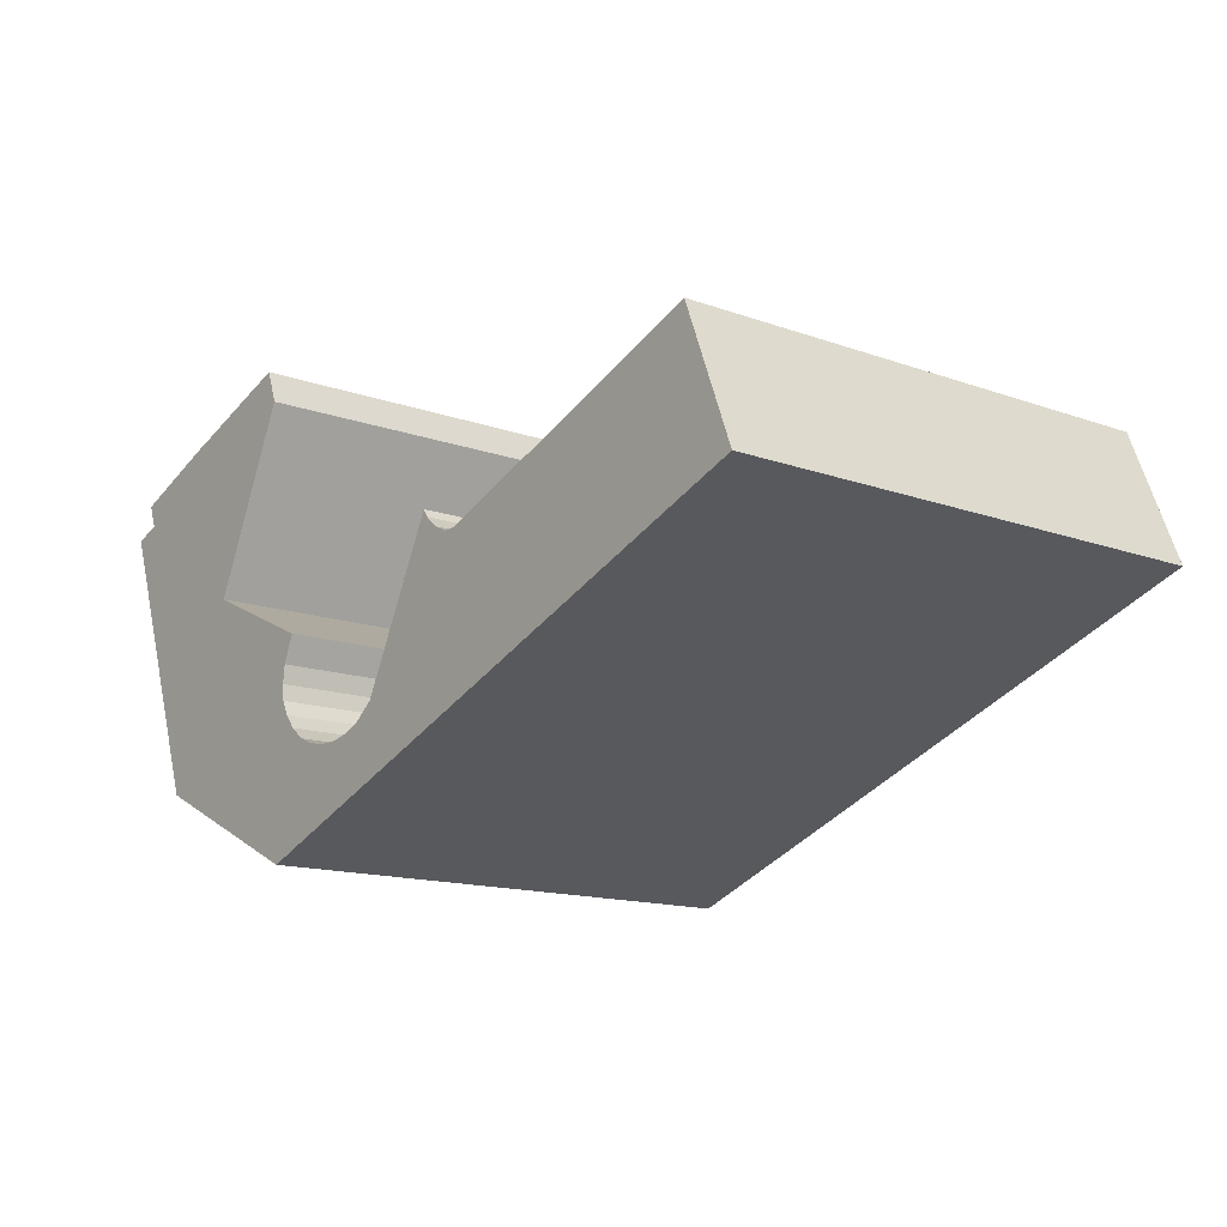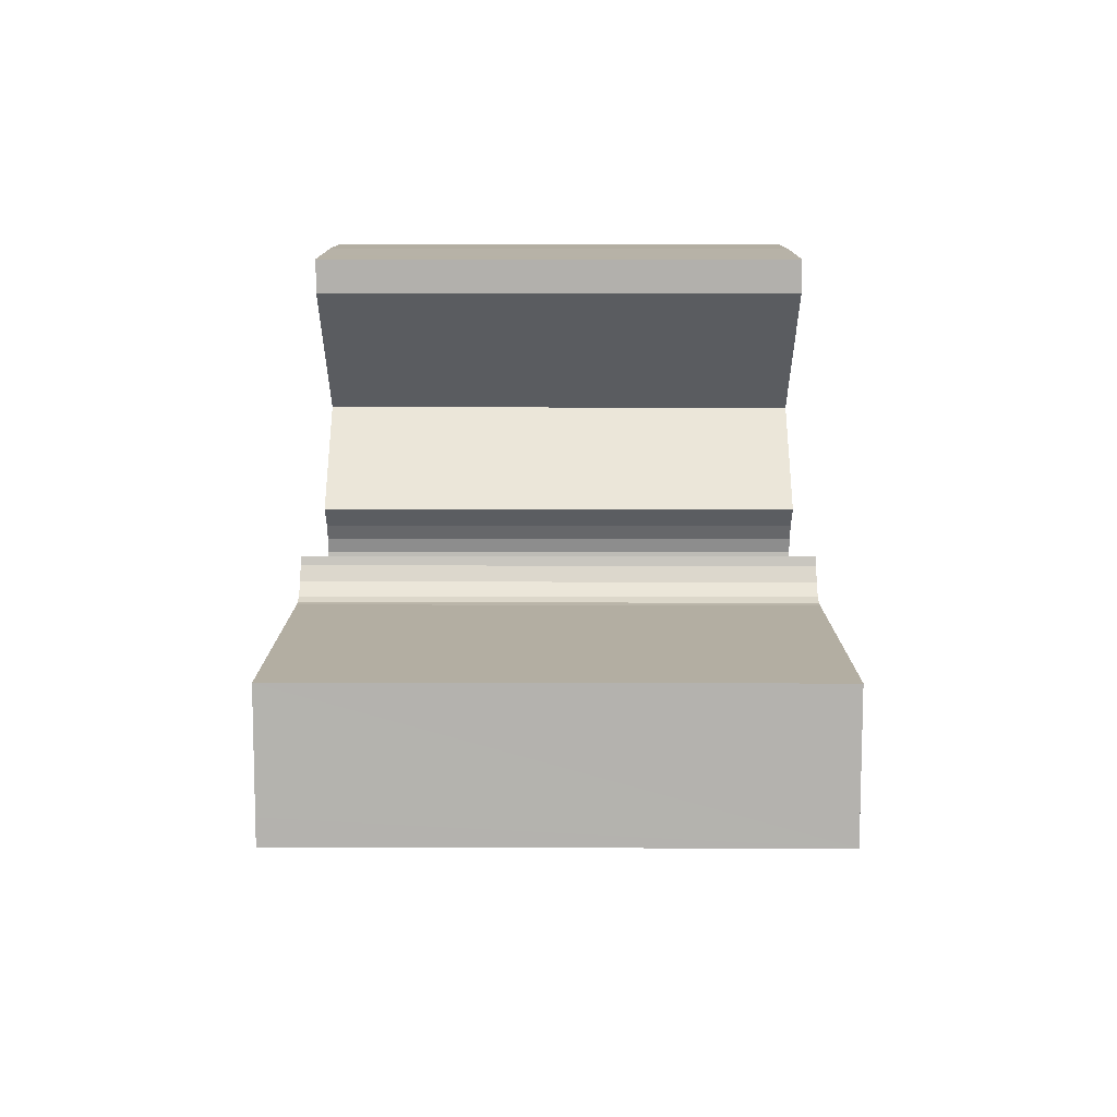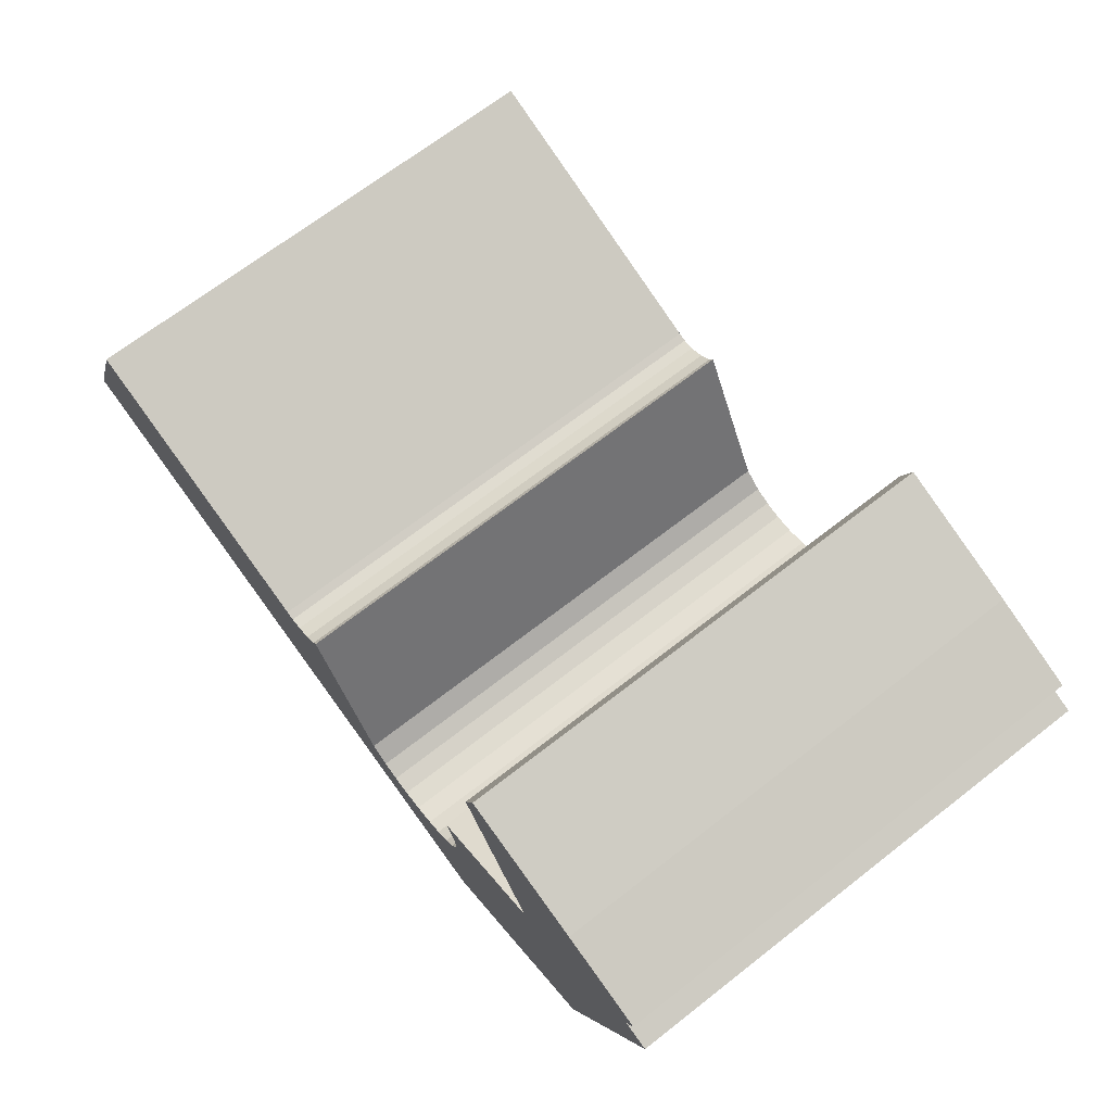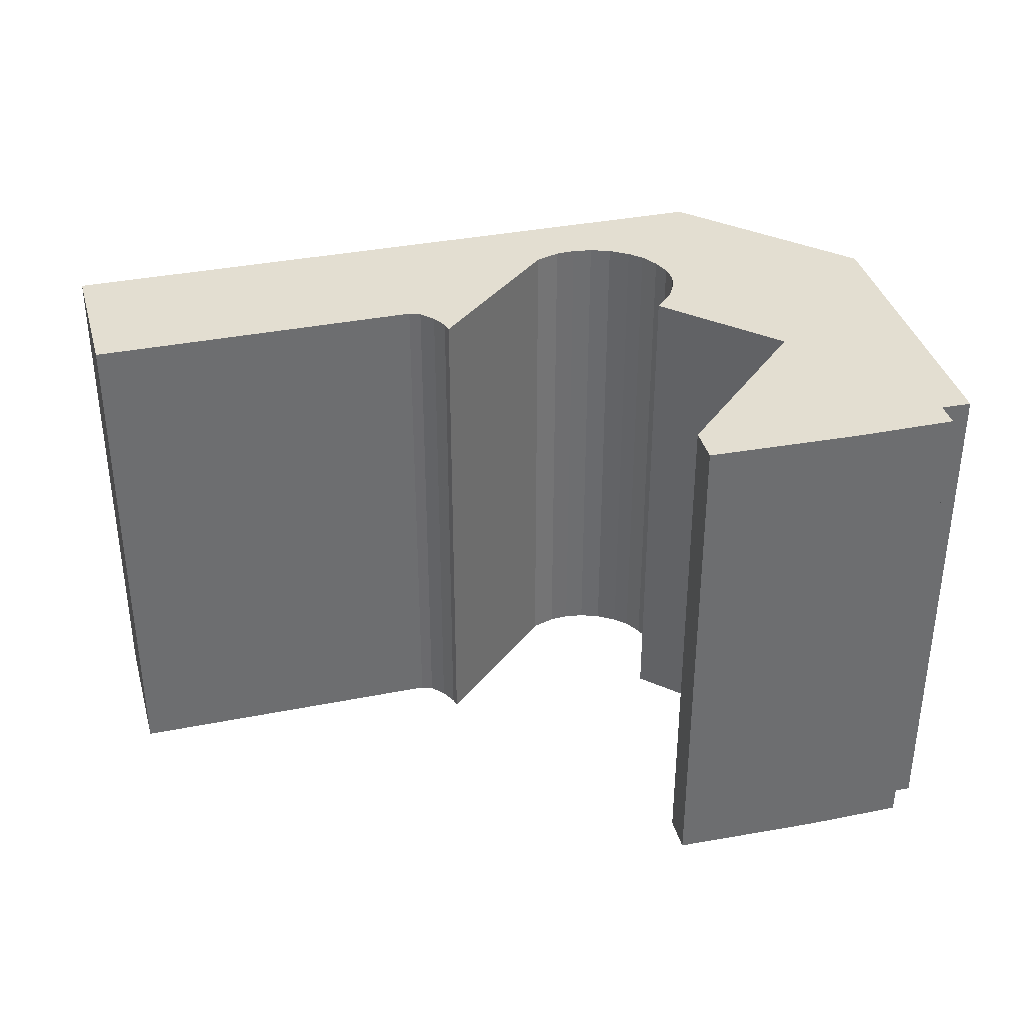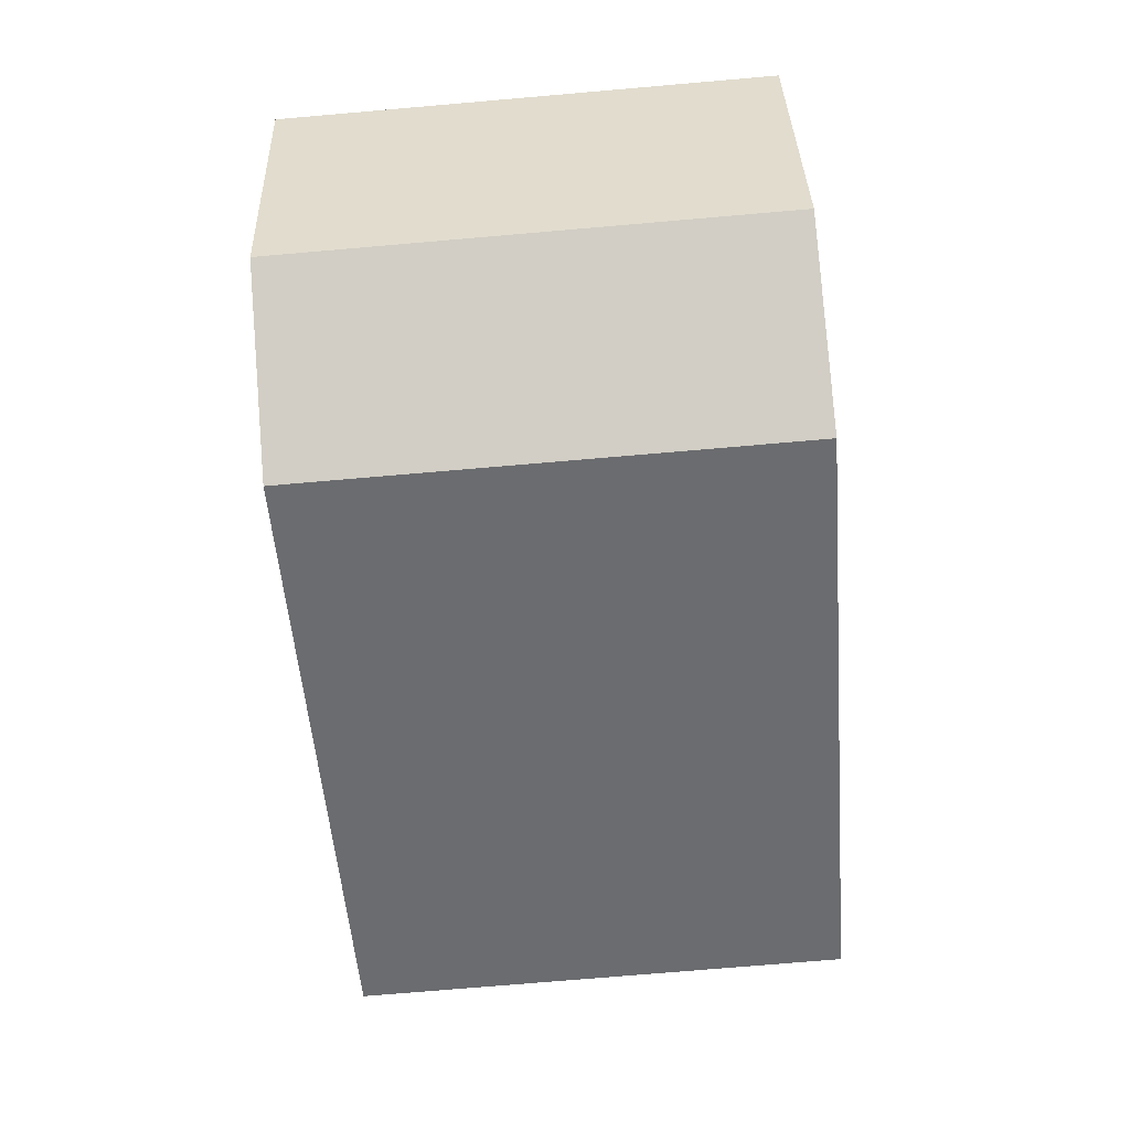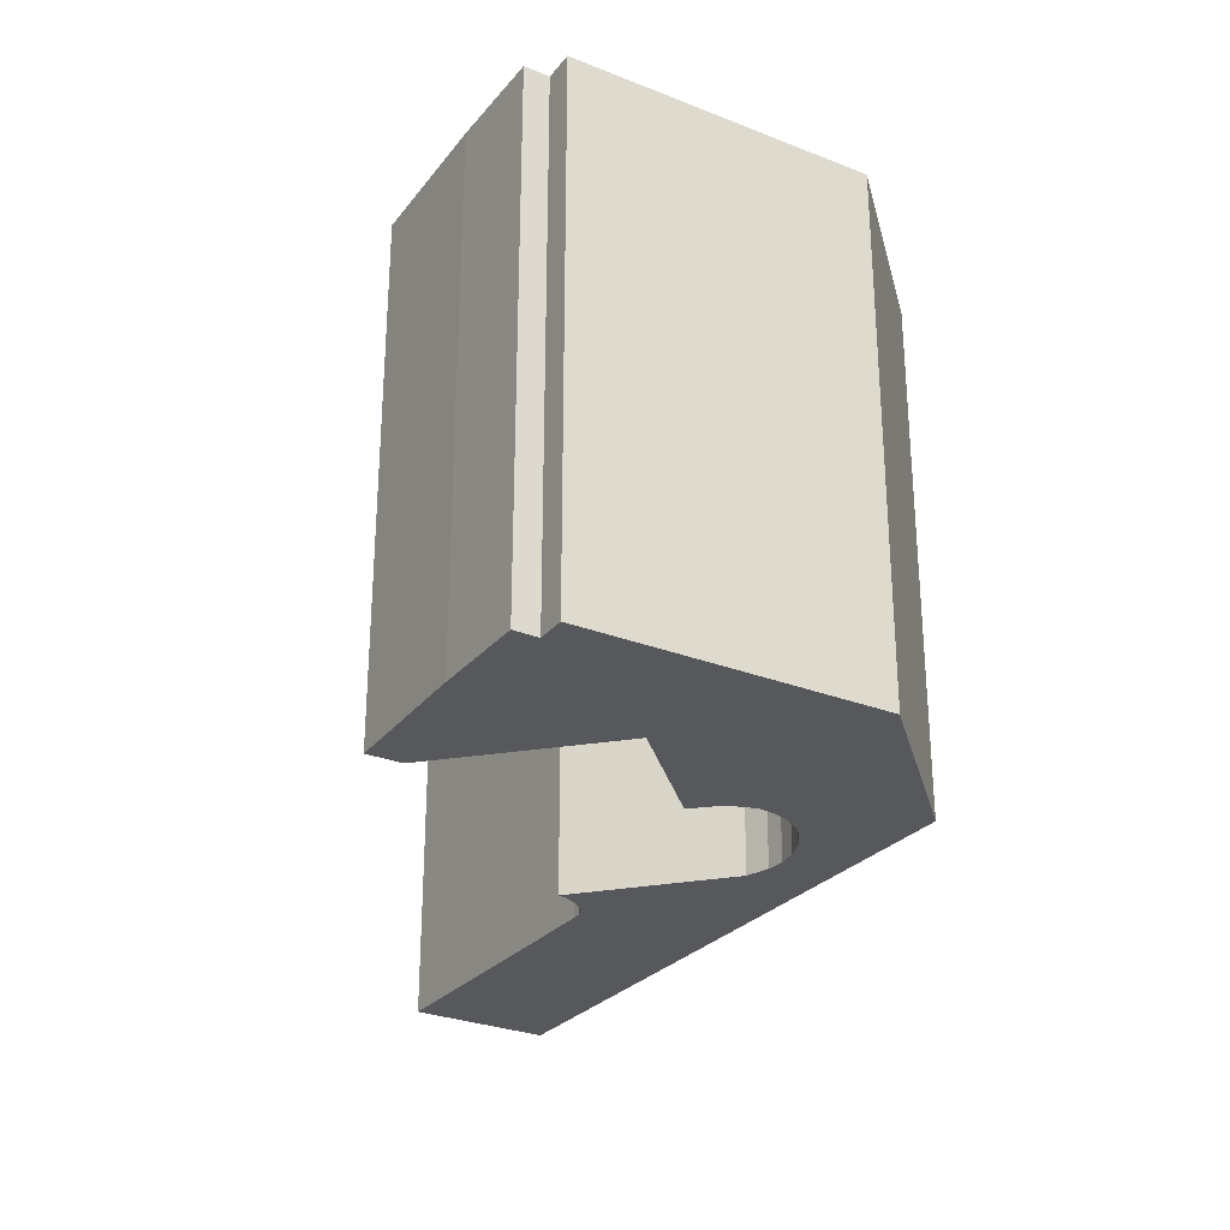
<metadata>
{"format":"obj","ext":"obj","renderer":"f3d","projection":"perspective","resolution":1024,"background":"white","views":[{"elev":-14.1,"azim":-128.6,"up":"+Z"},{"elev":31.4,"azim":-89.9,"up":"+Z"},{"elev":69.1,"azim":52.1,"up":"+Z"},{"elev":36.2,"azim":5.9,"up":"+Y"},{"elev":-74.0,"azim":94.9,"up":"+Z"},{"elev":-27.9,"azim":79.2,"up":"+Y"}]}
</metadata>
<code>
v  0 8.228 5.038e-16
v  0.154 8.228 0.398
v  10.01 8.228 -3.731
v  0.836 8.228 2.152
v  7.631 8.228 -1.704
v  5.531 8.228 0.395
v  5.669 8.228 0.351
v  5.855 8.228 0.348
v  6.1 8.228 0.466
v  6.303 8.228 0.646
v  6.384 8.228 0.773
v  7.941 8.228 -1.951
v  8.22 8.228 -2.075
v  8.518 8.228 -2.136
v  8.848 8.228 -2.14
v  9.185 8.228 -2.066
v  9.43 8.228 -1.963
v  9.675 8.228 -1.77
v  9.857 8.228 -1.55
v  9.969 8.228 -1.32
v  9.783 8.228 -0.34
v  11.87 8.228 0.597
v  9.963 8.228 -0.772
v  9.996 8.228 -1.064
v  10.91 8.228 -3.313
v  14.43 8.228 2.684
v  14.41 8.228 2.65
v  12.95 8.228 3.241
v  14.29 8.228 2.317
v  10.54 8.228 3.461
v  10.74 8.228 3.996
v  11.52 8.228 3.728
v  13.1 8.228 -2.302
v  14.38 8.228 2.286
v  14.73 8.228 2.16
v  6.384 -4.733e-17 0.773
v  7.631 1.043e-16 -1.704
v  7.941 1.195e-16 -1.951
v  8.22 1.271e-16 -2.075
v  8.518 1.308e-16 -2.136
v  8.848 1.31e-16 -2.14
v  9.185 1.265e-16 -2.066
v  10.74 -2.447e-16 3.996
v  12.95 -1.985e-16 3.241
v  11.52 -2.283e-16 3.728
v  14.43 -1.643e-16 2.684
v  14.29 -1.419e-16 2.317
v  14.73 -1.323e-16 2.16
v  14.38 -1.4e-16 2.286
v  0.836 -1.318e-16 2.152
v  5.531 -2.419e-17 0.395
v  5.669 -2.149e-17 0.351
v  5.855 -2.131e-17 0.348
v  9.43 1.202e-16 -1.963
v  9.675 1.084e-16 -1.77
v  9.857 9.491e-17 -1.55
v  9.969 8.083e-17 -1.32
v  9.783 2.082e-17 -0.34
v  11.87 -3.656e-17 0.597
v  6.1 -2.853e-17 0.466
v  6.303 -3.956e-17 0.646
v  9.996 6.515e-17 -1.064
v  9.963 4.727e-17 -0.772
v  10.54 -2.119e-16 3.461
v  0 0 0
v  0.154 -2.437e-17 0.398
v  14.41 -1.623e-16 2.65
v  13.1 1.41e-16 -2.302
v  10.01 2.285e-16 -3.731
v  10.91 2.029e-16 -3.313
g defaultobject
f 1 2 3
f 4 3 2
f 5 3 4
f 6 5 4
f 7 5 6
f 8 5 7
f 9 5 8
f 10 5 9
f 11 5 10
f 12 3 5
f 13 3 12
f 14 3 13
f 15 3 14
f 16 3 15
f 17 3 16
f 18 3 17
f 19 3 18
f 20 3 19
f 21 22 23
f 24 23 22
f 20 24 22
f 3 20 22
f 25 3 22
f 26 27 28
f 29 28 27
f 30 31 22
f 32 22 31
f 28 22 32
f 25 22 28
f 33 25 28
f 29 33 28
f 34 33 29
f 35 33 34
f 36 5 11
f 5 36 37
f 37 12 5
f 12 37 38
f 38 13 12
f 13 38 39
f 39 14 13
f 14 39 40
f 40 15 14
f 15 40 41
f 41 16 15
f 16 41 42
f 43 32 31
f 32 43 28
f 28 43 44
f 44 43 45
f 44 26 28
f 26 44 46
f 47 34 29
f 34 47 35
f 35 47 48
f 48 47 49
f 50 6 4
f 6 50 51
f 51 7 6
f 7 51 52
f 52 8 7
f 8 52 53
f 42 17 16
f 17 42 54
f 54 18 17
f 18 54 55
f 55 19 18
f 19 55 56
f 56 20 19
f 20 56 57
f 58 22 21
f 22 58 59
f 53 9 8
f 9 53 60
f 60 10 9
f 10 60 61
f 61 11 10
f 11 61 36
f 57 24 20
f 24 57 62
f 62 23 24
f 23 62 63
f 64 31 30
f 31 64 43
f 65 2 1
f 2 65 4
f 4 65 50
f 50 65 66
f 63 21 23
f 21 63 58
f 59 30 22
f 30 59 64
f 46 27 26
f 27 46 29
f 29 46 47
f 47 46 67
f 48 33 35
f 33 48 68
f 68 25 33
f 25 68 3
f 3 68 69
f 69 68 70
f 69 1 3
f 1 69 65
f 48 49 68
f 47 68 49
f 44 68 47
f 45 68 44
f 43 68 45
f 59 68 43
f 64 59 43
f 58 68 59
f 63 68 58
f 70 68 63
f 62 70 63
f 57 70 62
f 56 70 57
f 55 70 56
f 54 70 55
f 42 70 54
f 41 70 42
f 69 70 41
f 40 69 41
f 39 69 40
f 38 69 39
f 36 61 37
f 60 37 61
f 53 37 60
f 52 37 53
f 51 37 52
f 50 37 51
f 38 37 50
f 69 38 50
f 65 69 50
f 66 65 50
f 46 44 67
f 47 67 44

</code>
